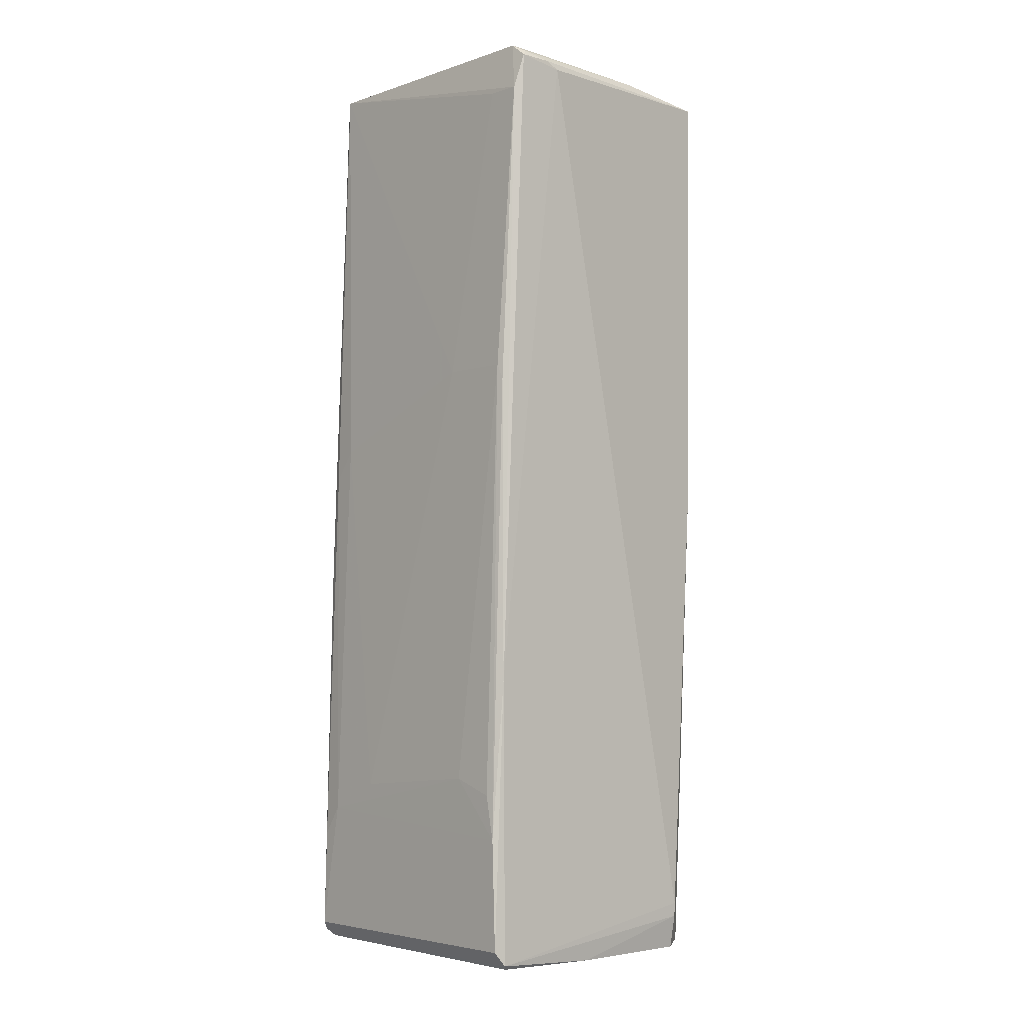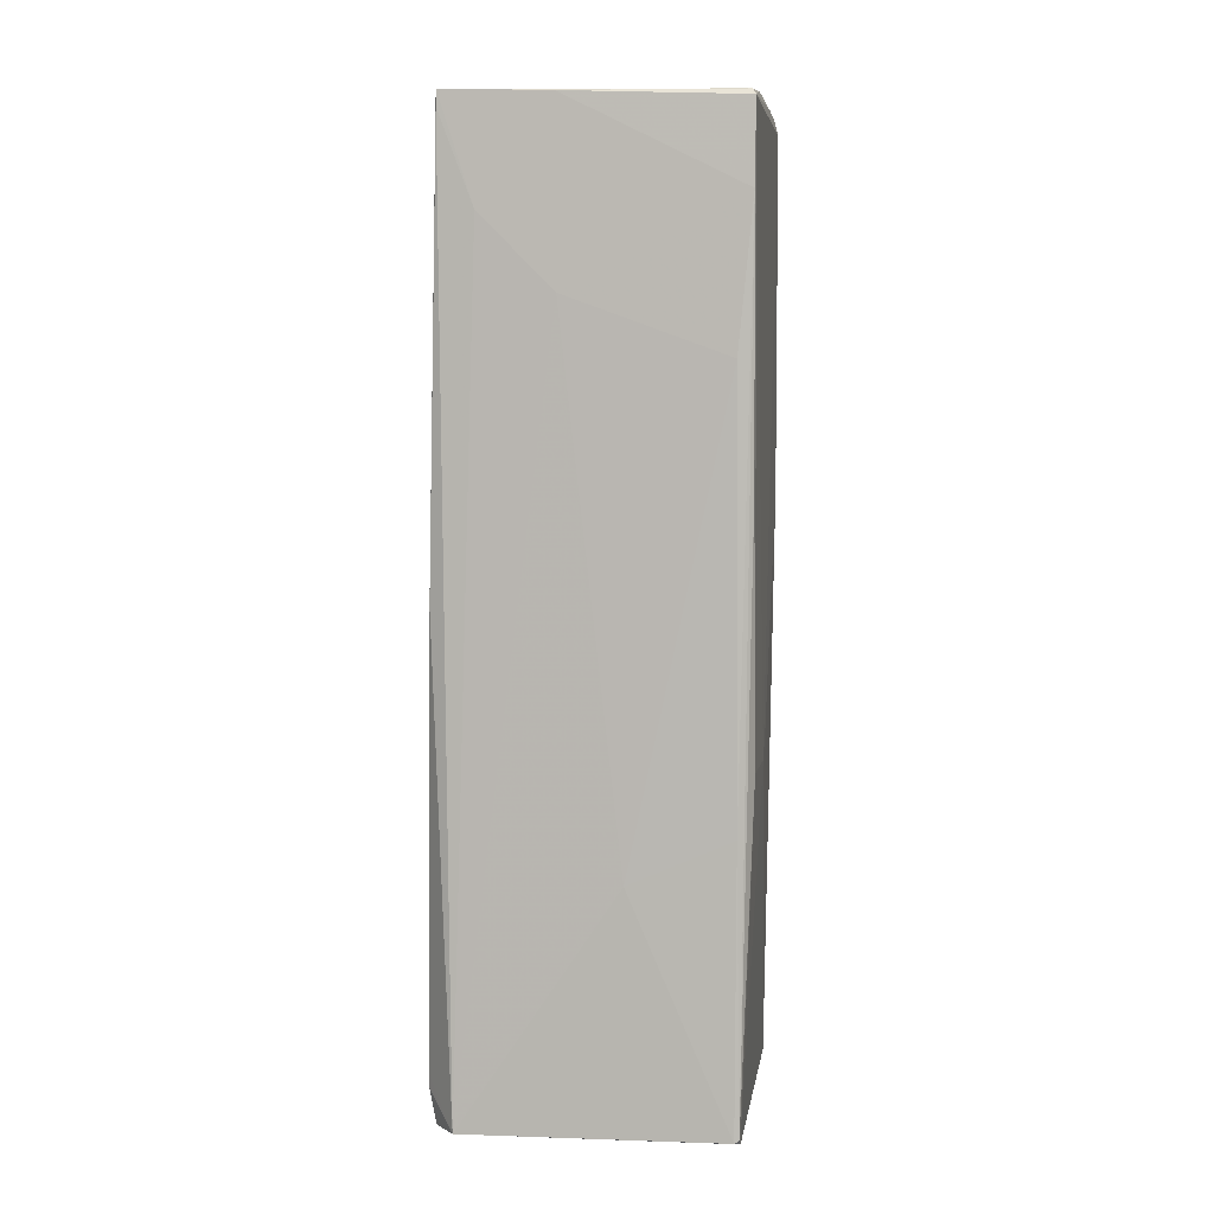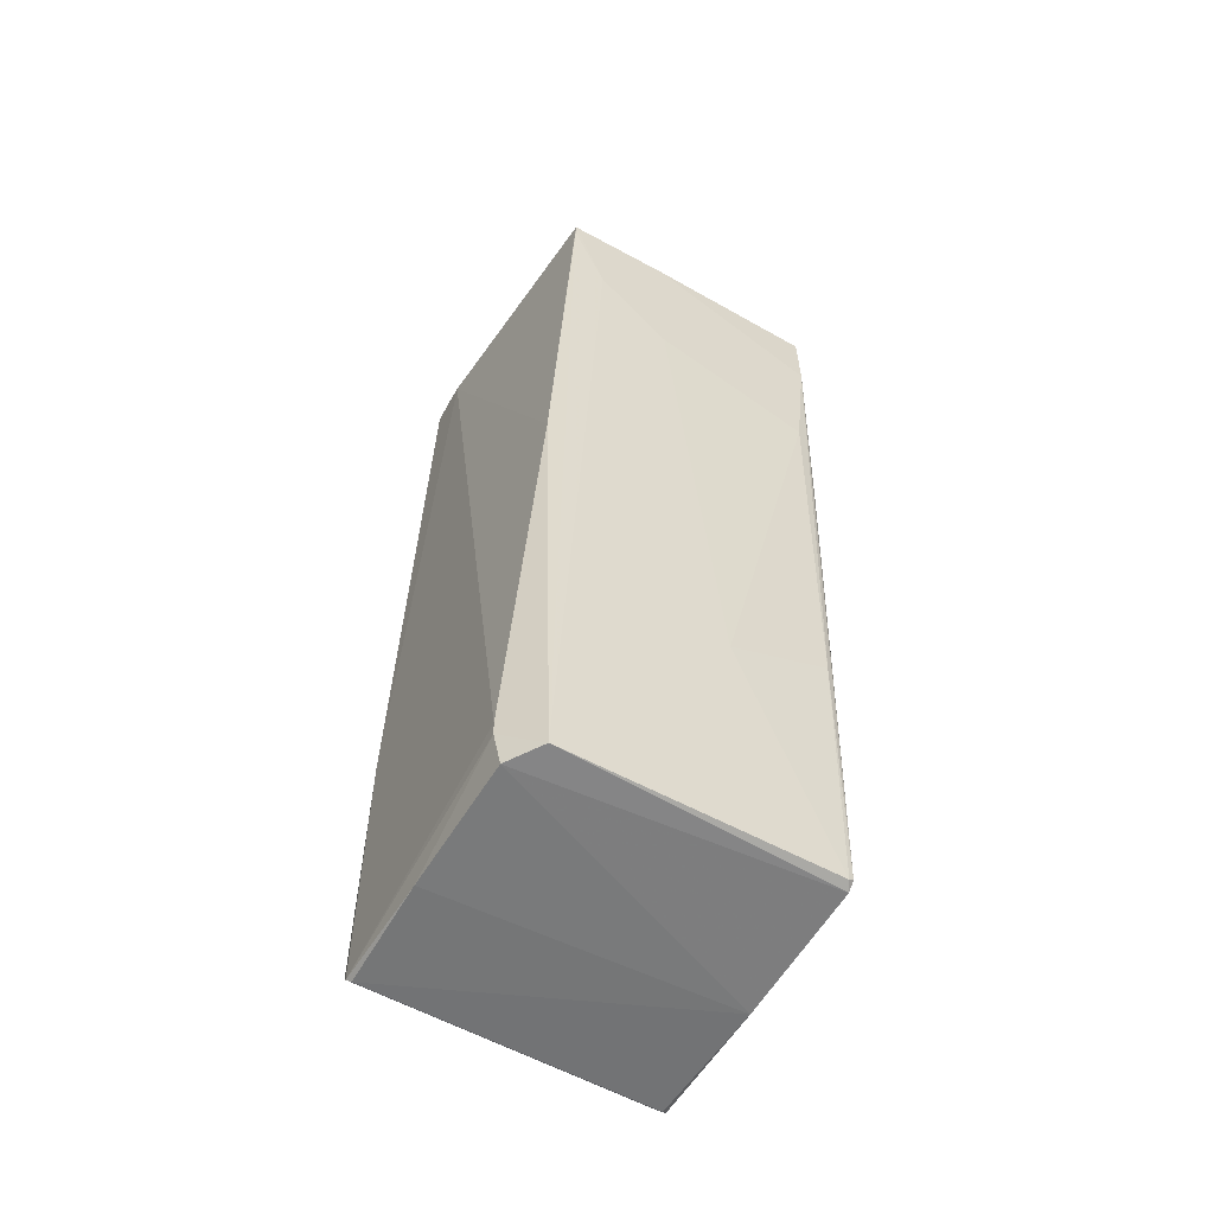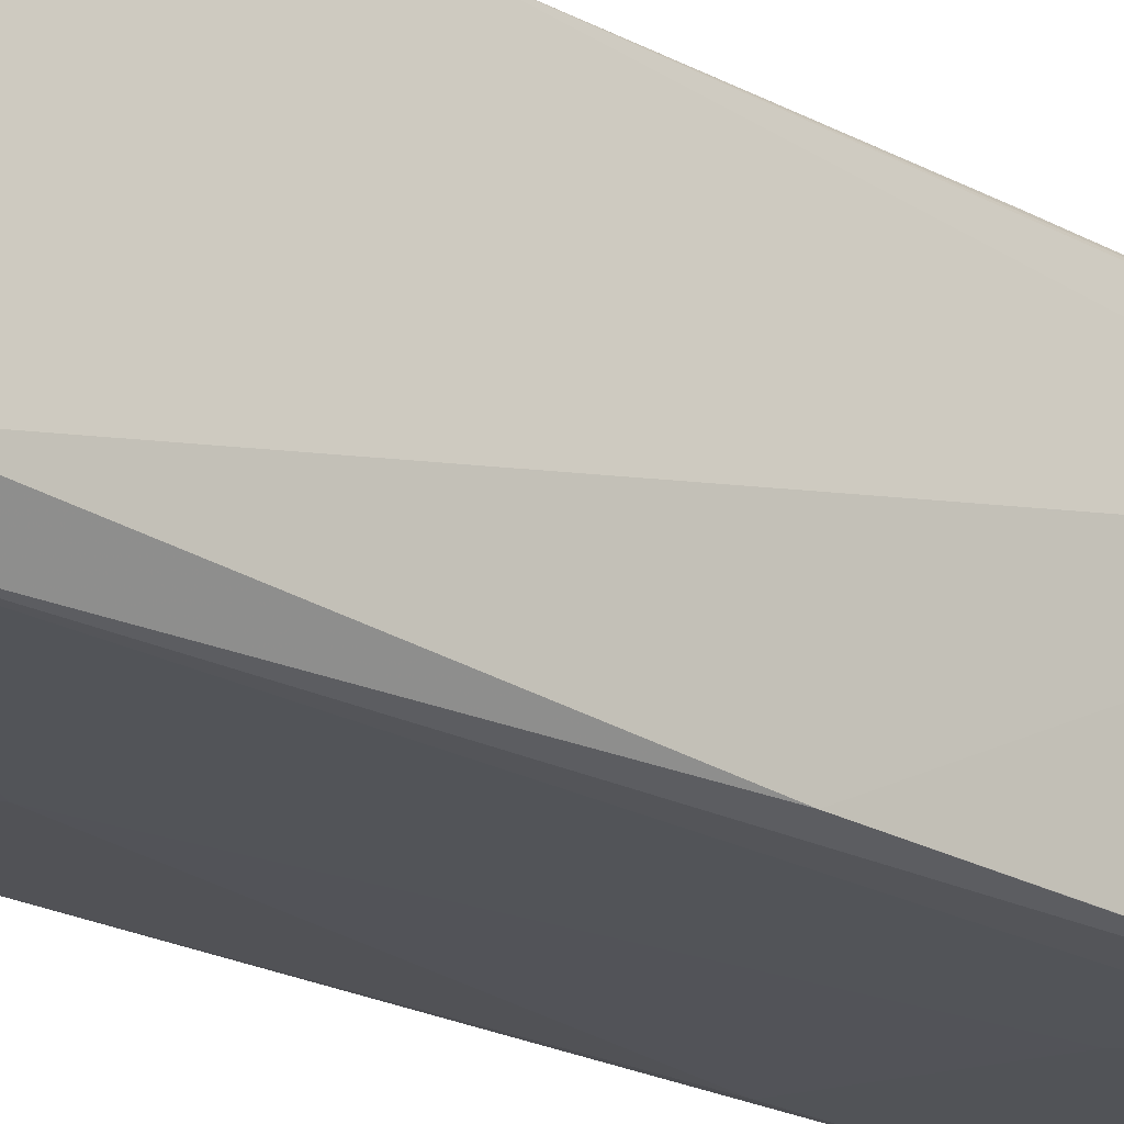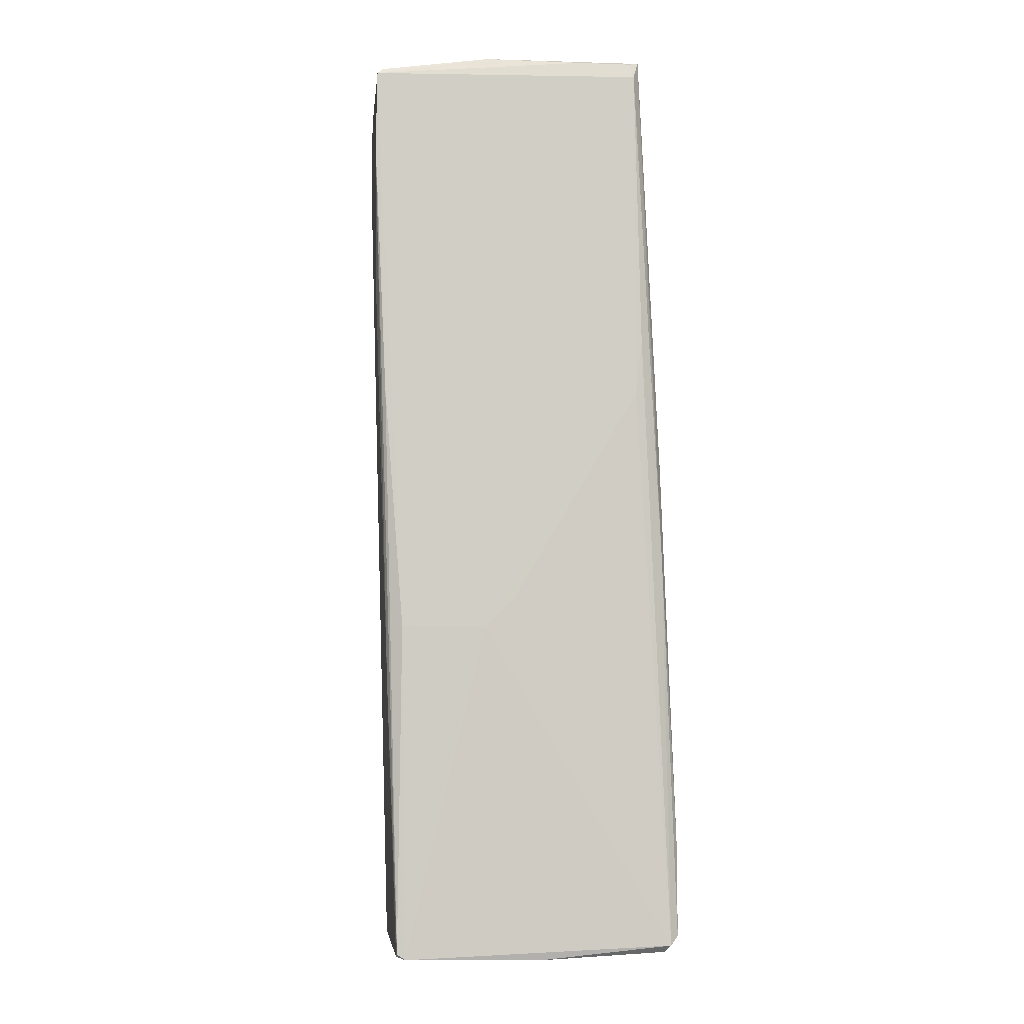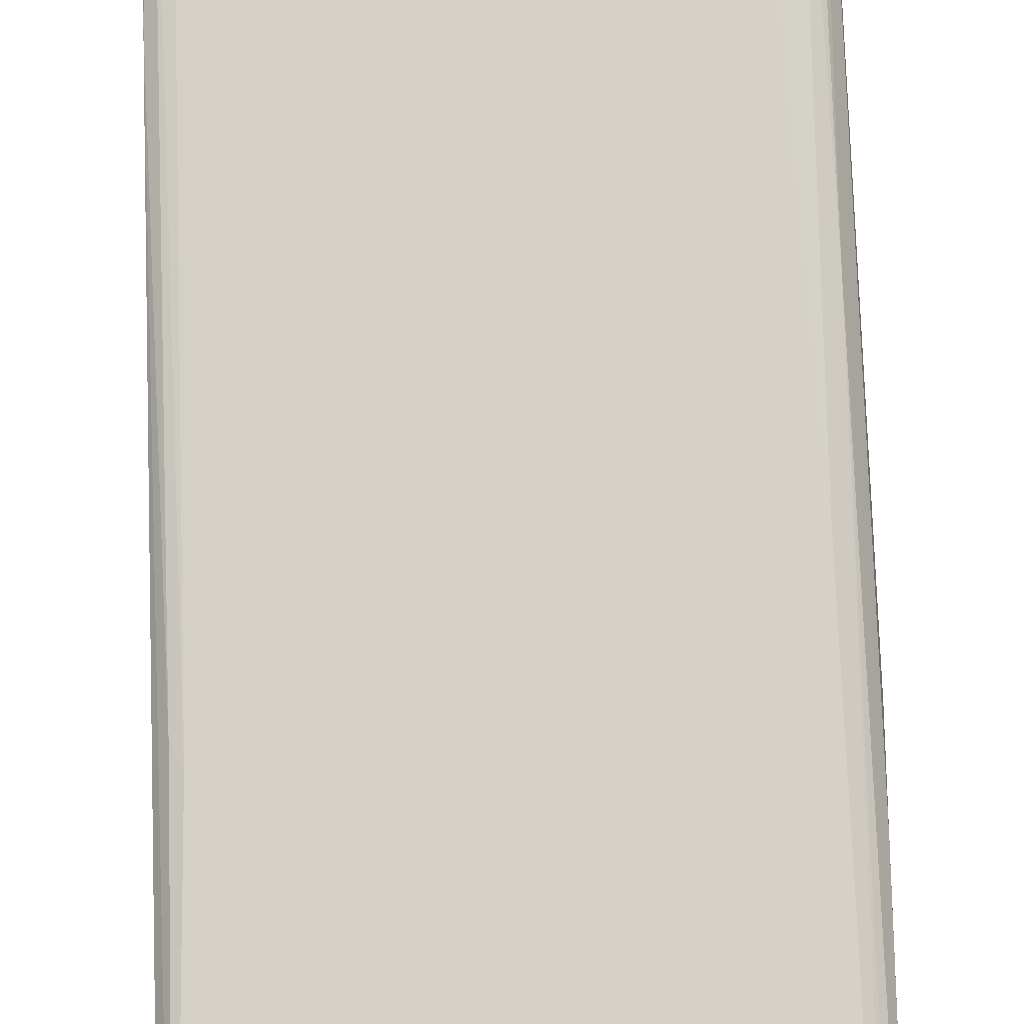
<metadata>
{"format":"obj","ext":"obj","renderer":"f3d","projection":"perspective","resolution":1024,"background":"white","views":[{"elev":-3.7,"azim":-132.5,"up":"+Z"},{"elev":3.9,"azim":8.3,"up":"+Z"},{"elev":-58.5,"azim":-29.4,"up":"+Z"},{"elev":-20.9,"azim":-130.3,"up":"+Y"},{"elev":-6.6,"azim":84.2,"up":"+Z"},{"elev":77.6,"azim":-1.4,"up":"+Y"}]}
</metadata>
<code>
v 0.01456 0.01297 0.09946
v 0.0155 -0.01639 0.09697
v 0.01421 0.0159 0.001676
v -0.01563 0.01514 0.000948
v -0.0161 0.009459 0.09825
v 0.01367 -0.01357 0.000818
v -0.01462 0.01688 0.01894
v 0.01549 0.01235 0.06143
v -0.01324 -0.007201 0.09923
v 0.01393 0.001776 0.0002692
v 0.01098 0.01691 0.01589
v -0.01572 0.01669 0.002857
v -0.01547 0.01374 0.09465
v 0.01556 0.01233 0.09753
v 0.01545 -0.01322 0.03568
v 0.01402 -0.005629 0.09923
v -0.01409 0.01271 0.09971
v -0.01366 -0.01627 0.09655
v -0.01547 -0.0103 0.0003376
v 0.01353 0.01525 0.0009342
v 0.01315 0.01679 0.01282
v 0.01358 0.01674 0.002618
v -0.01551 0.01686 0.01437
v -0.01464 0.0154 0.06437
v -0.01605 0.01288 0.09827
v 0.01512 0.006299 0.09914
v 0.01544 0.01302 0.06746
v 0.01554 -0.004284 0.03565
v 0.01419 -0.01263 0.0004985
v 0.0154 -0.01524 0.06153
v -0.01365 -0.0163 0.09816
v -0.01399 -0.005646 0.09915
v 0.01486 -0.004136 0.09927
v 0.01388 -0.01632 0.07359
v -0.01581 0.003413 0.0005122
v -0.01316 -0.01366 0.0005548
v 0.01332 0.01528 0.05376
v 0.01423 0.01528 0.04313
v -0.01602 0.01556 0.001393
v -0.01022 0.01692 0.02043
v -0.0153 0.01528 0.06289
v -0.007217 0.01534 0.06435
v -0.01567 0.01228 0.09886
v -0.01611 0.01585 0.03094
v 0.01516 0.01195 0.09912
v 0.01552 -0.001252 0.03869
v 0.01414 -0.01349 0.001109
v 0.004899 -0.007174 0.0992
v 0.01514 -0.0158 0.09757
v -0.01623 -0.01024 0.005314
v -0.002599 -0.01626 0.07967
v 0.01541 -0.01652 0.08868
v 0.003413 -0.01484 0.02506
v 0.01467 0.01359 0.08108
v -0.01192 0.01372 0.09465
v 0.01094 0.01536 0.0568
v 0.004915 0.01692 0.01892
v -0.01456 0.01109 0.09948
v -0.01621 0.008001 0.09753
v 0.01392 -0.01475 0.02964
v -0.002691 -0.01645 0.09774
v -0.01497 -0.01427 0.05082
v -0.01618 -0.01022 0.003867
v -0.01013 -0.01626 0.08726
f 17 1 13
f 20 10 4
f 20 3 10
f 22 3 20
f 22 11 21
f 23 22 12
f 23 11 22
f 24 7 23
f 25 17 13
f 26 2 14
f 27 14 8
f 27 8 3
f 28 8 14
f 28 14 2
f 28 2 15
f 29 10 3
f 29 28 15
f 29 3 28
f 29 19 10
f 30 15 2
f 32 9 17
f 32 31 9
f 32 5 31
f 33 1 17
f 33 26 1
f 33 2 26
f 33 17 9
f 35 4 10
f 35 10 19
f 36 29 6
f 36 19 29
f 37 21 11
f 38 22 21
f 38 3 22
f 38 27 3
f 38 14 27
f 38 37 1
f 38 21 37
f 39 12 22
f 39 4 35
f 39 22 20
f 39 20 4
f 40 23 7
f 40 11 23
f 40 7 24
f 41 24 23
f 41 13 24
f 43 25 5
f 43 17 25
f 43 5 32
f 44 23 12
f 44 12 39
f 44 41 23
f 44 25 13
f 44 13 41
f 45 26 14
f 45 14 1
f 45 1 26
f 46 28 3
f 46 3 8
f 46 8 28
f 47 29 15
f 47 6 29
f 47 15 30
f 48 9 31
f 48 33 9
f 48 16 33
f 49 48 31
f 49 16 48
f 49 33 16
f 49 2 33
f 50 44 39
f 52 51 34
f 52 30 2
f 52 47 30
f 53 36 6
f 53 51 36
f 53 34 51
f 54 38 1
f 54 1 14
f 54 14 38
f 55 13 1
f 55 1 42
f 55 42 24
f 55 24 13
f 56 42 1
f 56 1 37
f 56 37 11
f 57 40 24
f 57 24 42
f 57 11 40
f 57 56 11
f 57 42 56
f 58 43 32
f 58 32 17
f 58 17 43
f 59 5 25
f 59 25 44
f 59 44 50
f 59 31 5
f 60 6 47
f 60 53 6
f 60 34 53
f 60 52 34
f 60 47 52
f 61 49 31
f 61 2 49
f 61 52 2
f 61 51 52
f 62 18 31
f 62 59 50
f 62 31 59
f 62 50 36
f 62 36 18
f 63 19 36
f 63 36 50
f 63 35 19
f 63 50 39
f 63 39 35
f 64 31 18
f 64 18 36
f 64 36 51
f 64 61 31
f 64 51 61

</code>
